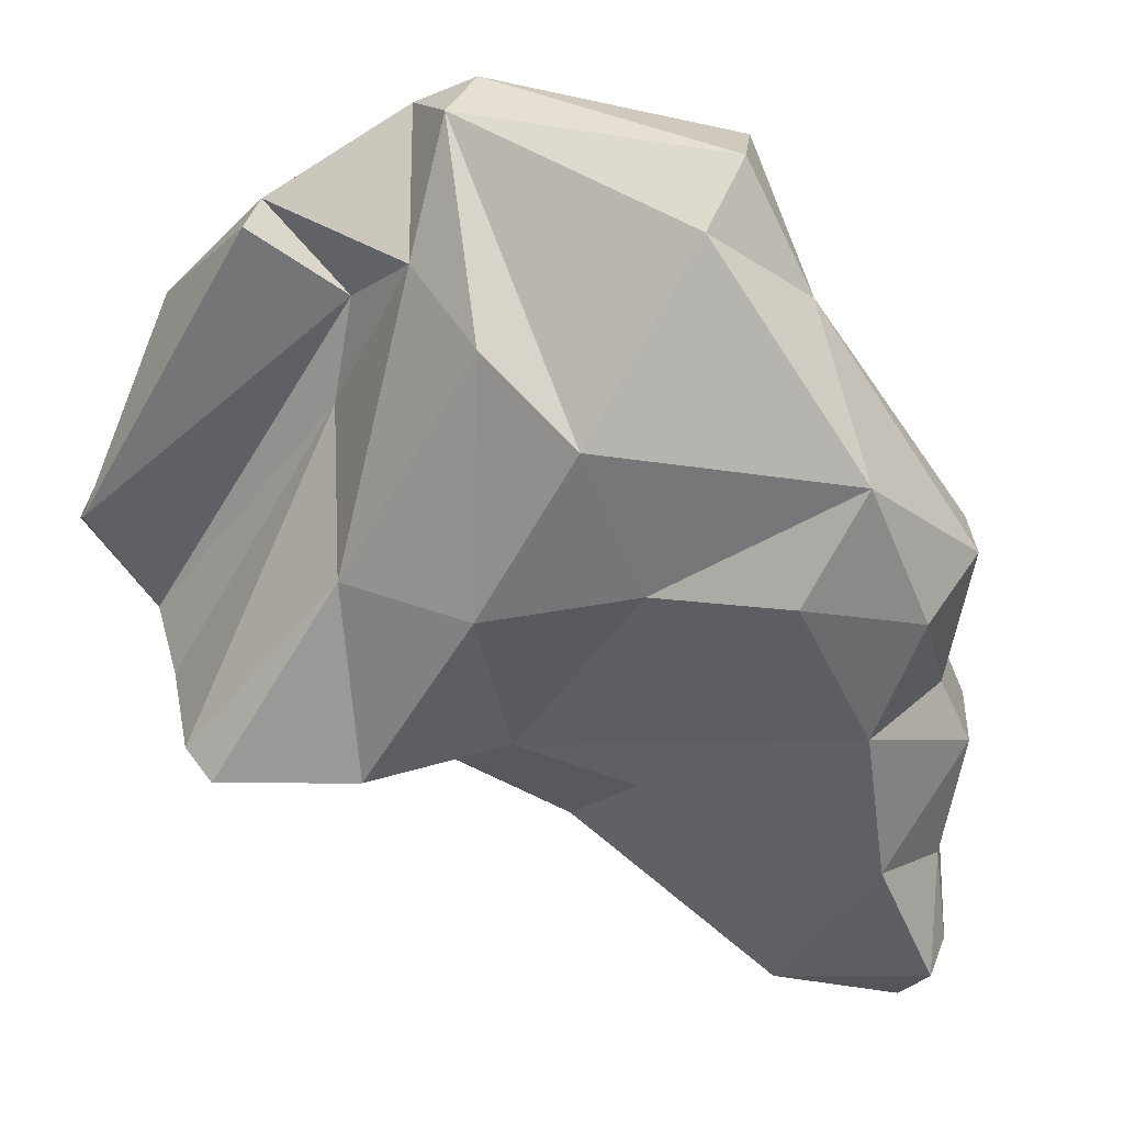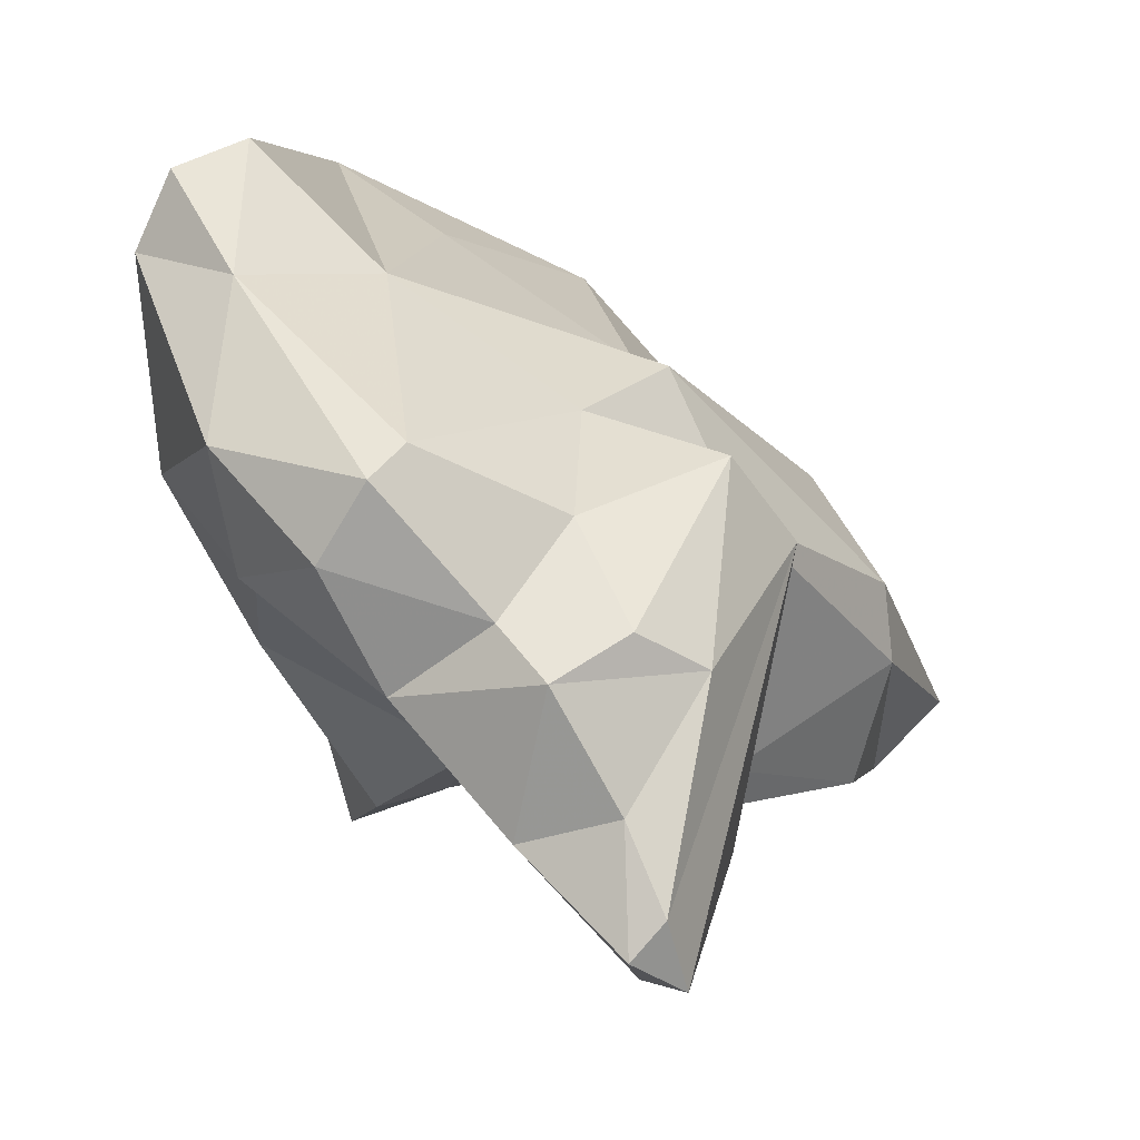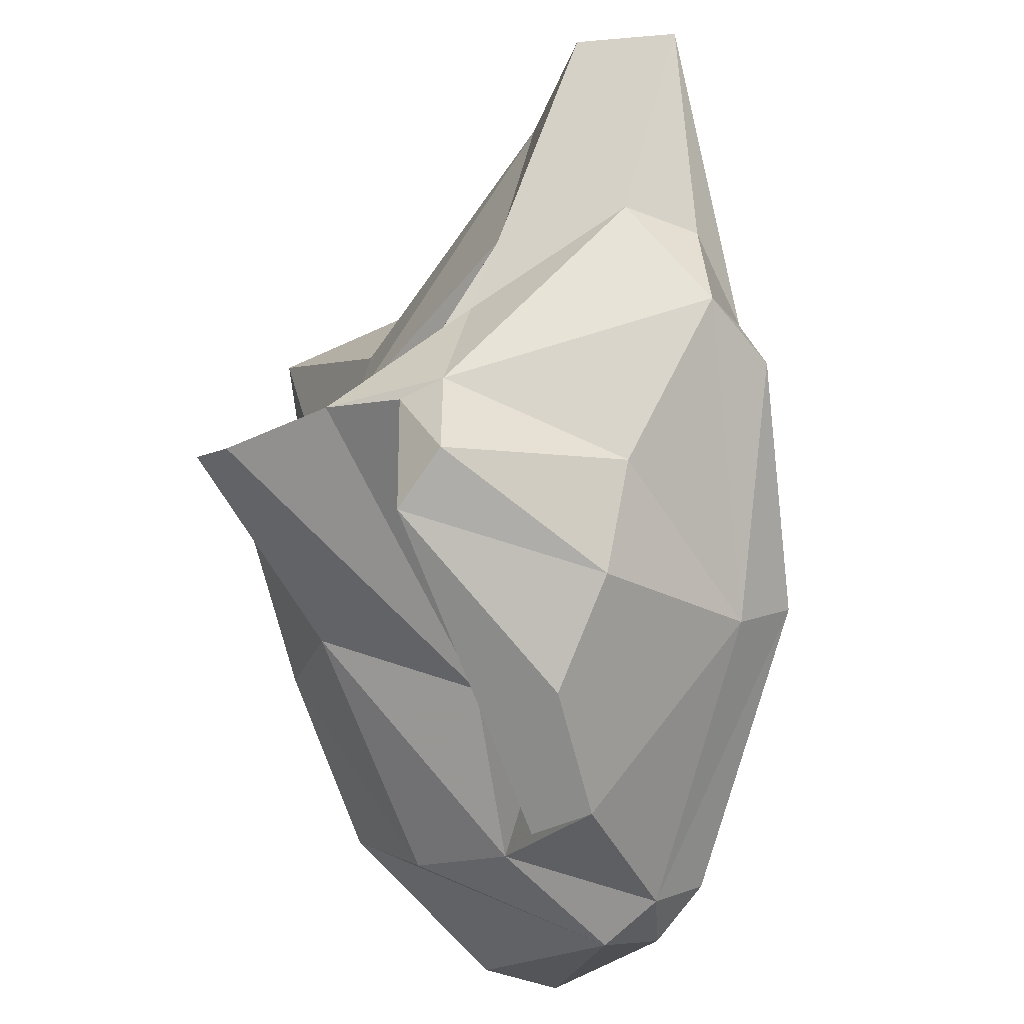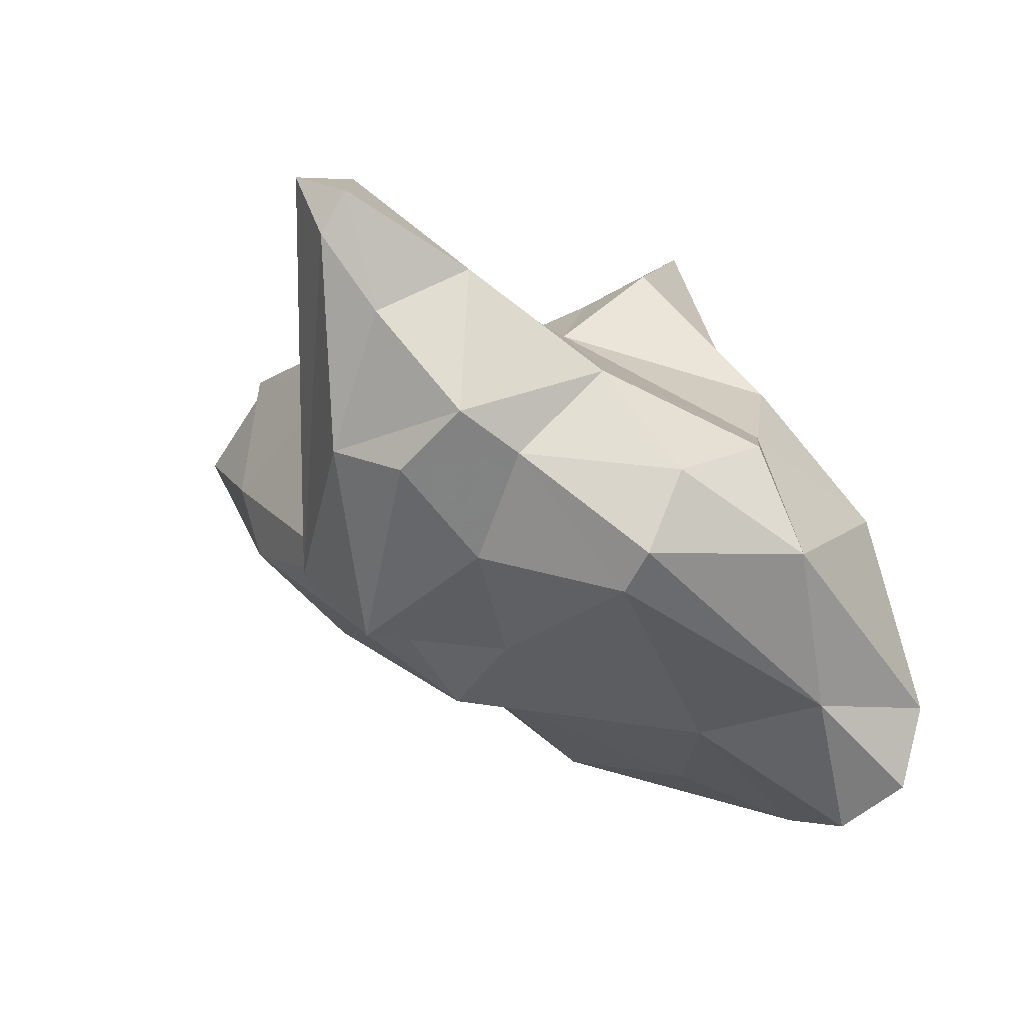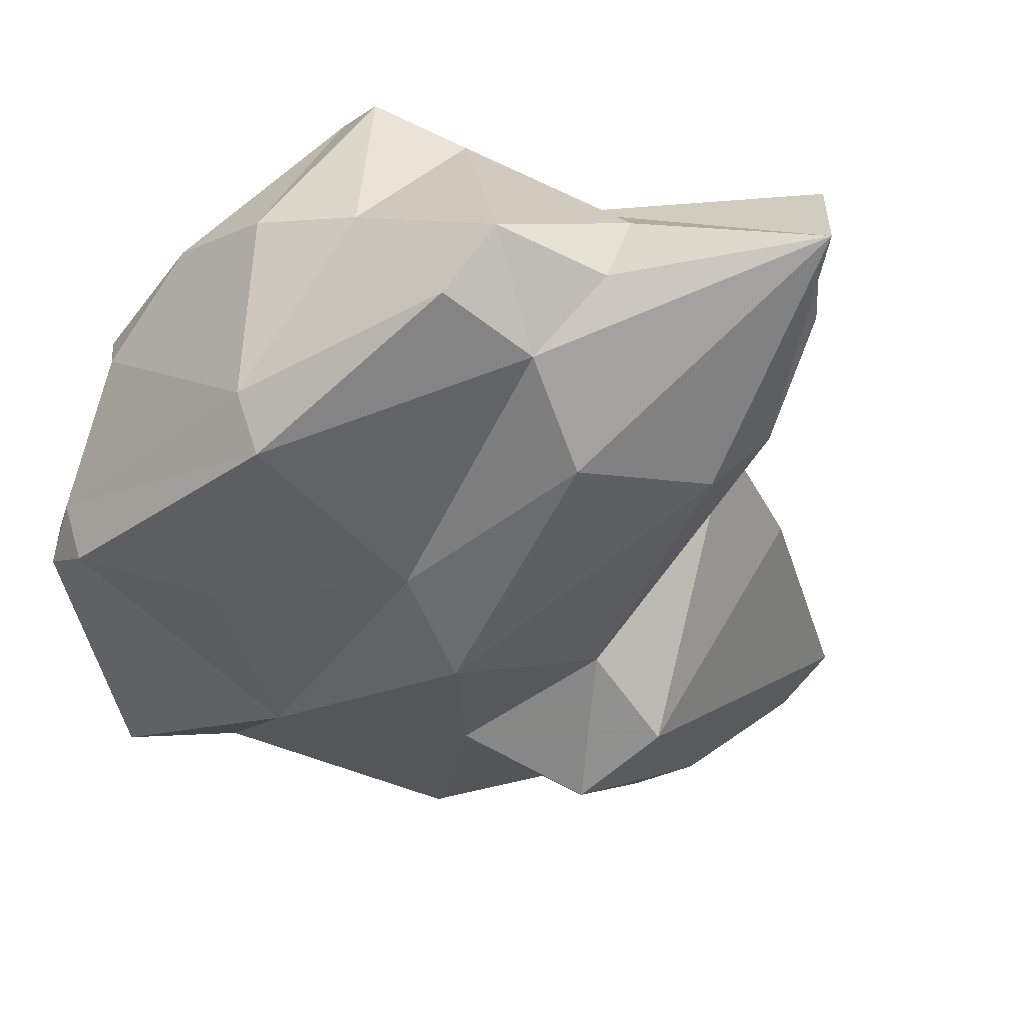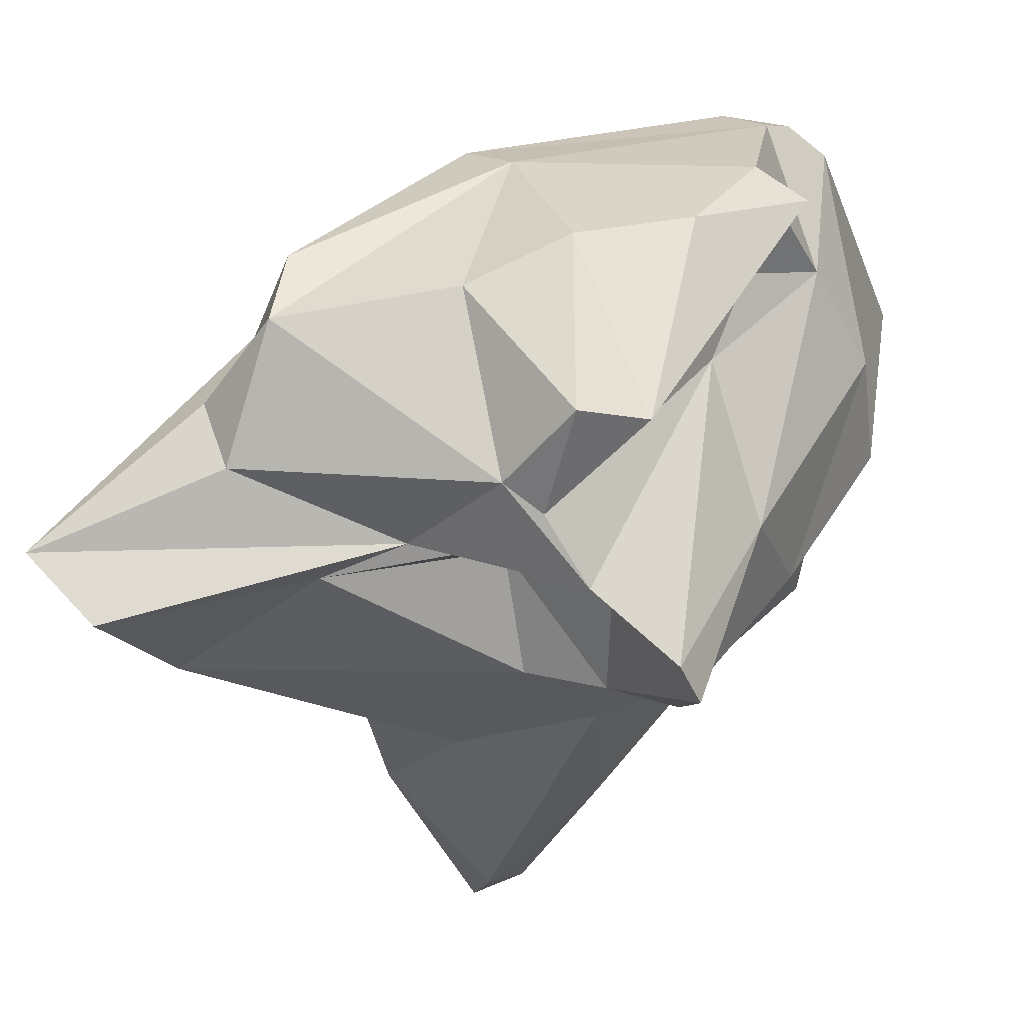
<metadata>
{"format":"obj","ext":"obj","renderer":"f3d","projection":"perspective","resolution":1024,"background":"white","views":[{"elev":-3.7,"azim":110.1,"up":"+Y"},{"elev":-11.2,"azim":-175.8,"up":"+Y"},{"elev":62.5,"azim":126.9,"up":"+Z"},{"elev":-80.0,"azim":12.6,"up":"+Z"},{"elev":27.0,"azim":-132.9,"up":"+Z"},{"elev":-5.9,"azim":13.9,"up":"+Y"}]}
</metadata>
<code>
v 149.8 303.4 72.24
v 147.7 300.8 80.66
v 152.1 307.2 73.11
v 149.6 300.9 73.16
v 156.4 308.7 64.38
v 150 298.5 80.85
v 153.6 307.8 76.8
v 154.8 297.1 69.98
v 152.8 305.4 79.11
v 150.9 297.4 76.01
v 152.7 302.5 60.91
v 154.7 294 65.46
v 155.1 298.1 56.65
v 154.4 303.9 63.93
v 154.5 304.4 58.49
v 156.3 291.4 56.11
v 153.9 303.2 80.01
v 157.1 298.9 55.29
v 155.8 289.6 57.71
v 158.8 306.1 59.75
v 157.6 309.7 67.9
v 155.4 309.9 79.01
v 161.1 297.3 71.5
v 155.4 307.7 80.68
v 156.3 300 78.16
v 157.4 294 56.04
v 157.3 290.3 56.31
v 159.3 297.4 54.63
v 157.8 295.2 67.81
v 157.3 290.1 61.3
v 158.7 302.3 56.34
v 160.4 293.5 57.05
v 161.2 308.6 79.6
v 160.7 299.2 55.14
v 163.6 313.7 66.55
v 159.1 301 78.41
v 163.8 297.4 56.57
v 162.5 302.5 80.22
v 161.5 313.5 74.73
v 159.6 314.2 73.39
v 164.8 299.5 78.31
v 160.9 301.1 73.65
v 167.1 316.5 67.51
v 162.6 300.9 78.11
v 163 303.9 53.91
v 161.9 296.1 64.2
v 165.1 302.1 75.84
v 166.2 296.2 71.34
v 164.4 310.2 78.92
v 164 302.7 53.33
v 164.4 310.3 59.72
v 163.8 296.8 71.51
v 165.5 300.6 54.45
v 165.1 304.4 81.53
v 163.6 301.6 79.49
v 169.1 313.2 73.31
v 167.2 297.2 76.67
v 167.4 307.4 71.73
v 162.8 297.3 67.85
v 168.4 310.3 70.76
v 167.8 310.9 77.08
v 168.3 314.2 58.72
v 168.1 301 57.43
v 169.2 300.7 66.59
v 168.8 302 70.95
v 167.6 296.2 75.56
v 167 304.2 80.3
v 168.6 304.2 55.25
v 169.2 316.2 66.48
v 168.4 301.4 61.77
v 170.4 310.8 68.09
v 168.3 309.5 56.9
v 170.7 312.1 73.13
v 168.8 315.8 68.66
v 170.5 313.1 58.19
v 170.5 315 66.94
v 171.5 305.1 62.58
v 171.6 310.9 58.98
v 171.7 308 65.51
g foo
f 19 16 27
f 19 30 12
f 19 27 30
f 30 27 32
f 16 26 27
f 32 27 26
f 11 16 19
f 13 26 16
f 32 26 28
f 37 32 28
f 11 13 16
f 28 26 13
f 28 13 18
f 12 30 29
f 30 46 29
f 32 46 30
f 12 11 19
f 37 46 32
f 34 37 28
f 18 34 28
f 53 37 34
f 11 15 13
f 18 13 15
f 34 18 31
f 50 53 34
f 15 31 18
f 31 45 34
f 50 34 45
f 8 12 29
f 59 46 37
f 12 8 11
f 8 14 11
f 37 63 70
f 53 63 37
f 15 11 14
f 68 63 53
f 20 15 14
f 20 31 15
f 53 50 68
f 45 31 20
f 72 50 45
f 72 68 50
f 29 23 10
f 29 10 8
f 23 29 59
f 59 29 46
f 14 8 4
f 8 10 4
f 70 59 37
f 14 4 1
f 5 14 1
f 70 63 68
f 14 5 20
f 51 20 5
f 51 45 20
f 72 78 68
f 51 72 45
f 25 23 42
f 42 23 52
f 23 25 10
f 6 10 25
f 52 23 59
f 48 52 59
f 10 6 4
f 6 2 4
f 64 48 59
f 4 2 1
f 64 59 70
f 2 3 1
f 77 64 70
f 3 5 1
f 70 68 77
f 5 3 21
f 78 77 68
f 5 21 51
f 78 72 75
f 62 72 51
f 75 72 62
f 52 47 42
f 66 47 52
f 25 42 44
f 44 42 47
f 36 25 44
f 66 52 48
f 36 6 25
f 65 66 48
f 65 48 64
f 2 6 36
f 17 2 36
f 17 9 2
f 7 3 2
f 7 2 9
f 64 79 65
f 64 77 79
f 21 3 7
f 76 77 78
f 76 79 77
f 51 21 35
f 78 75 76
f 51 35 43
f 76 75 69
f 51 43 62
f 43 69 62
f 75 62 69
f 41 44 47
f 57 41 47
f 47 66 57
f 36 44 41
f 38 36 41
f 55 38 41
f 38 17 36
f 66 65 57
f 17 38 24
f 17 24 9
f 58 41 57
f 57 65 58
f 9 24 7
f 55 41 58
f 22 7 24
f 60 55 58
f 71 58 65
f 65 79 71
f 40 7 22
f 40 21 7
f 60 58 71
f 76 71 79
f 35 21 40
f 35 40 43
f 54 38 55
f 54 55 67
f 24 38 33
f 33 38 54
f 39 22 24
f 39 24 33
f 39 33 49
f 60 67 55
f 73 67 60
f 56 39 49
f 40 22 39
f 56 73 60
f 71 56 60
f 74 39 56
f 74 56 71
f 74 40 39
f 76 74 71
f 74 43 40
f 69 43 74
f 69 74 76
f 49 54 67
f 61 49 67
f 49 33 54
f 67 73 61
f 56 49 61
f 56 61 73
g

</code>
